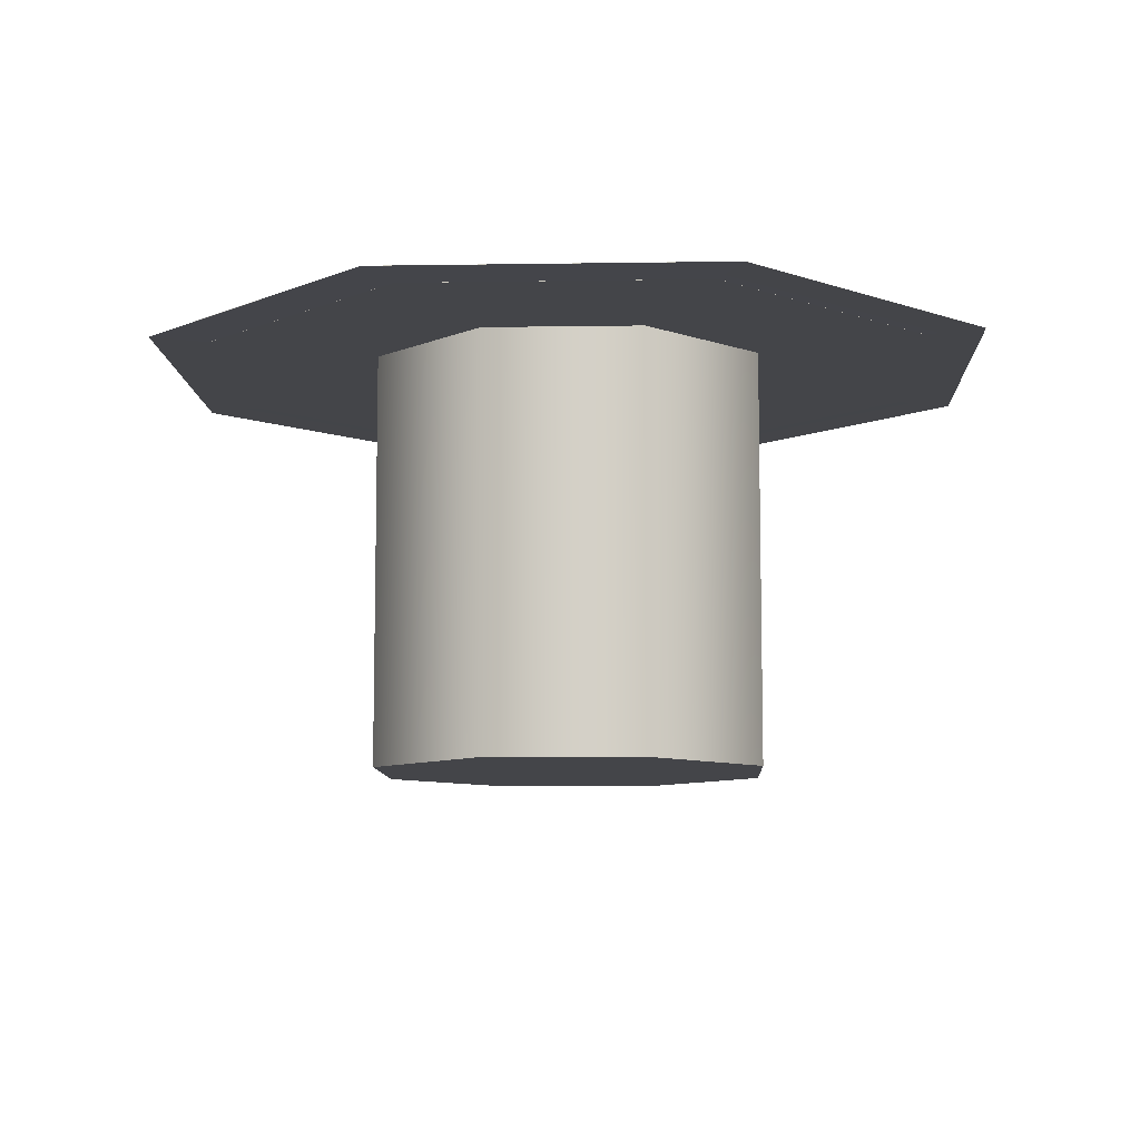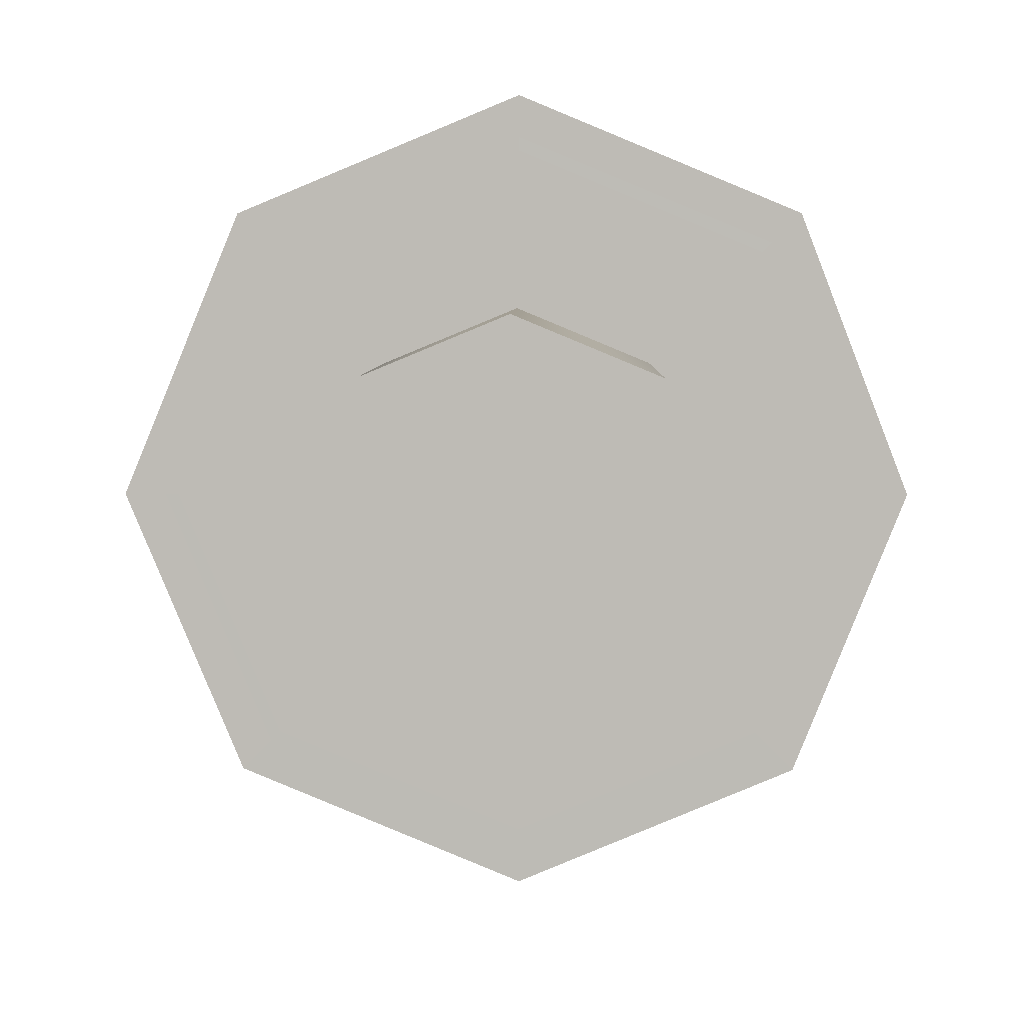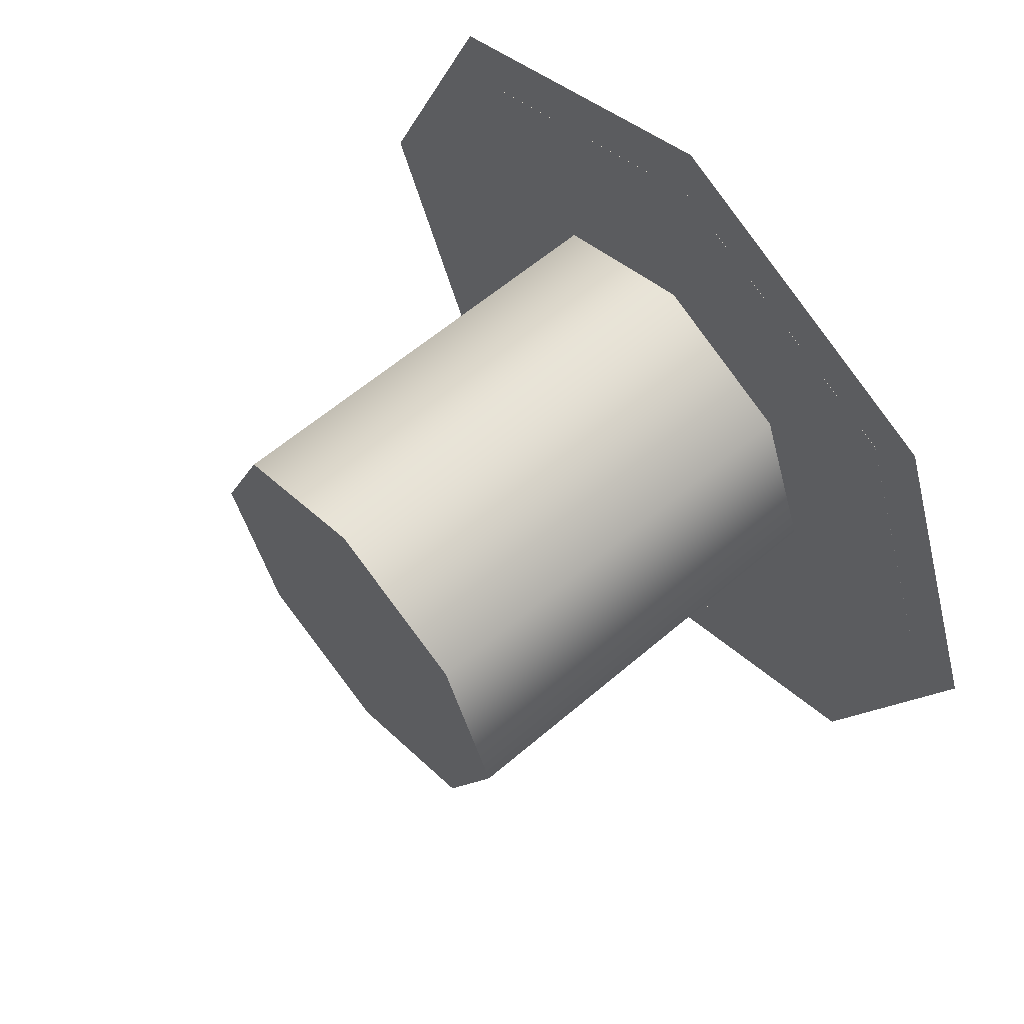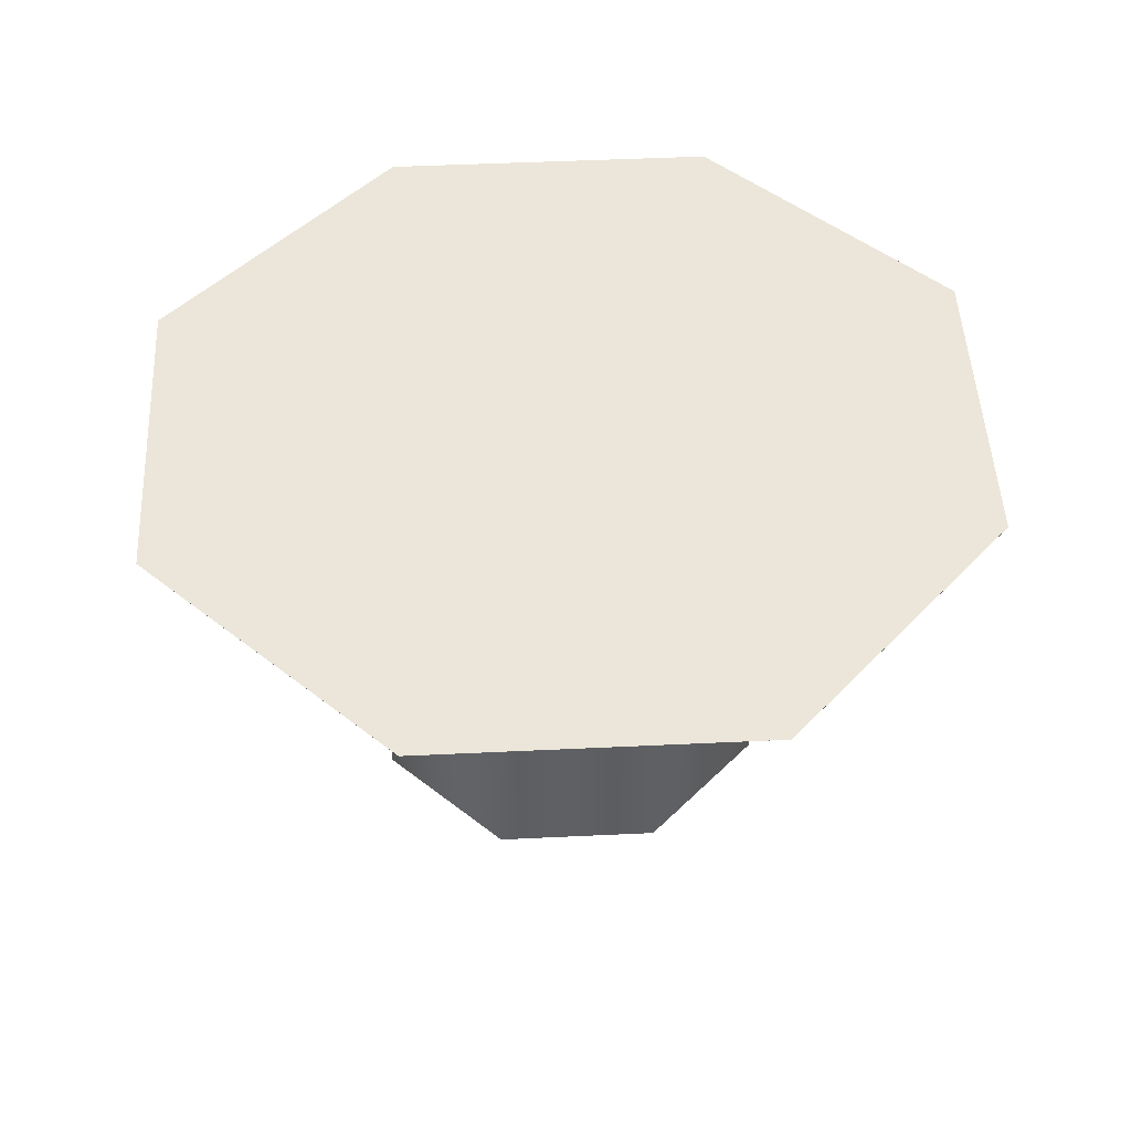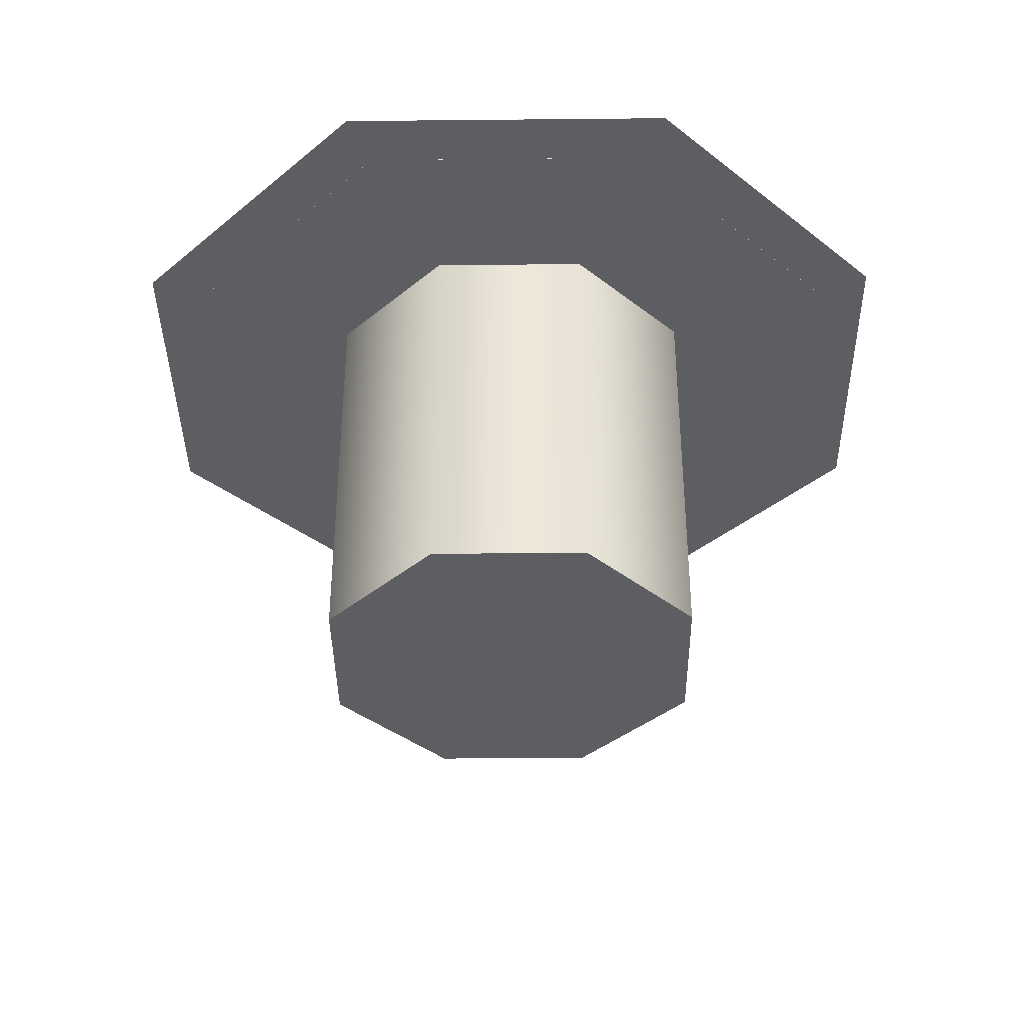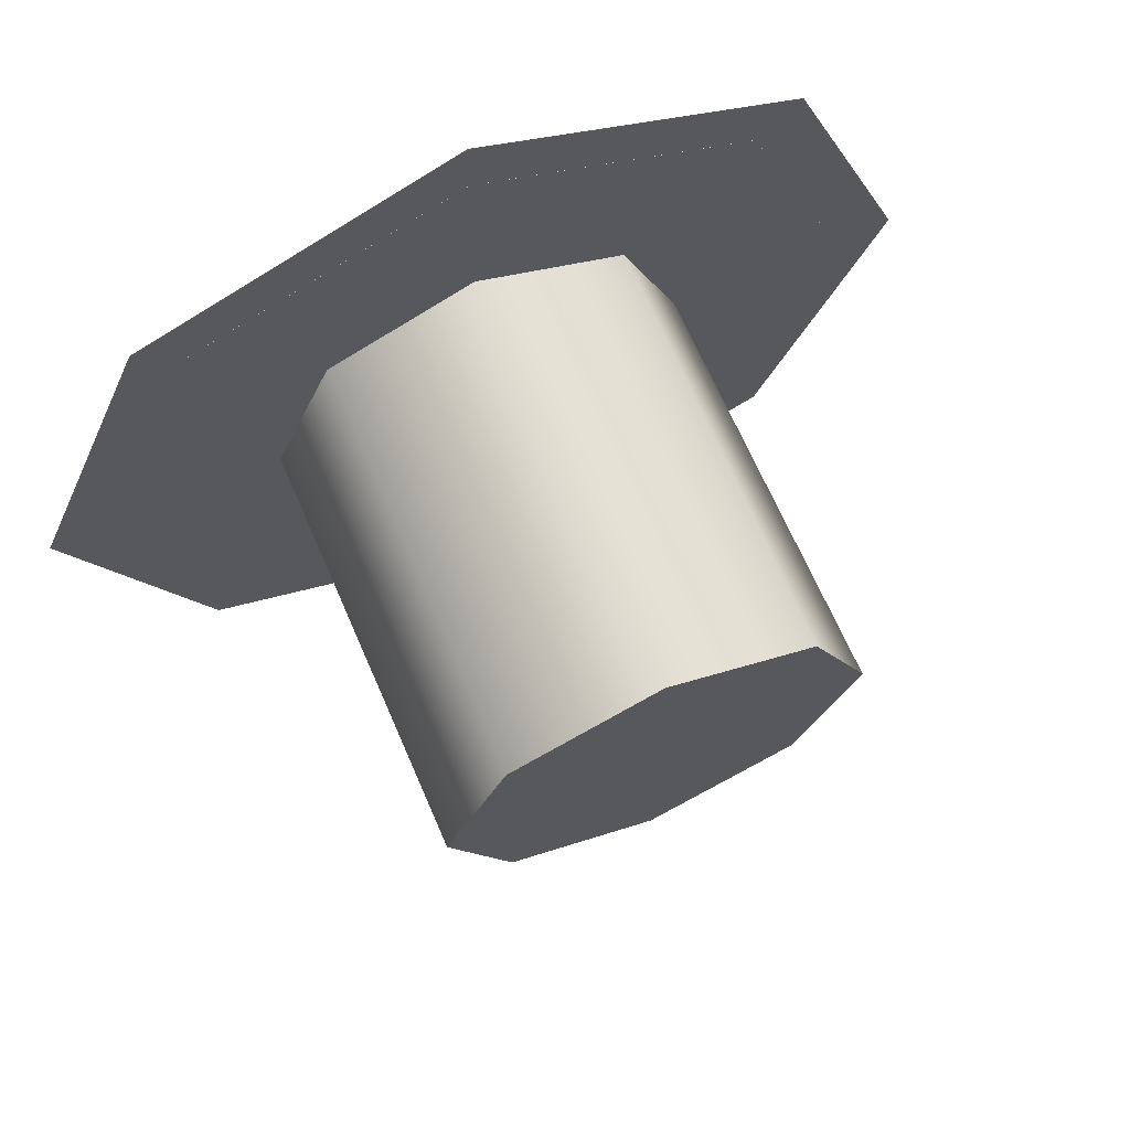
<metadata>
{"format":"obj","ext":"obj","renderer":"f3d","projection":"perspective","resolution":1024,"background":"white","views":[{"elev":-9.1,"azim":-65.1,"up":"+Y"},{"elev":5.5,"azim":1.0,"up":"+Z"},{"elev":62.4,"azim":49.6,"up":"+Z"},{"elev":46.9,"azim":19.4,"up":"+Y"},{"elev":-39.0,"azim":-111.8,"up":"+Y"},{"elev":69.1,"azim":-23.4,"up":"+Z"}]}
</metadata>
<code>
o Bolt
g Bolt
v 0 0 0
v 0 1 0
v 0.1464 0 0.3536
v 0.1464 1 0.3536
v 0.5 0 0.5
v 0.5 1 0.5
v 0.8536 0 0.3536
v 0.8536 1 0.3536
v 1 0 -4.371e-08
v 0.9906 1 1.49e-08
v 0.8536 0 -0.3536
v 0.8497 1 -0.3536
v 0.5 0 -0.5
v 0.5 1 -0.5
v 0.1464 0 -0.3536
v 0.1464 1 -0.3536
v 0.5 0 0
v -0.5049 1.001 1.055e-07
v 0.5237 1.001 1.055e-07
v -0.2091 1.001 0.7139
v 0.5048 1.001 1.01
v 1.219 1.001 0.7139
v 1.495 1.001 1.055e-07
v 1.211 1.001 -0.7139
v 0.5048 1.001 -1.01
v -0.2091 1.001 -0.7139
v 0.5038 1 -0.9005
v 1.134 1 -0.6368
v -0.133 1 -0.6368
v 1.387 1 1.49e-08
v 1.141 1 0.6368
v 0.5038 1 0.9005
v -0.133 1 0.6368
v -0.3968 1 1.49e-08
v 0.503 1 -0.8253
v 1.08 1 -0.5836
v -0.08051 1 -0.5836
v 1.313 1 -1.49e-08
v 1.087 1 0.5836
v 0.503 1 0.8253
v -0.08051 1 0.5836
v -0.3222 1 -1.49e-08
v 1.002 1 0.4999
v 0.5019 1 0.7069
v 1.196 1 -1.49e-08
v 0.002084 1 0.4999
v -0.205 1 -1.49e-08
v 0.002084 1 -0.4999
v 0.5019 1 -0.7069
v 0.9963 1 -0.4999
v 1.154 1 0.6498
v 0.5039 1 0.9189
v 1.406 1 4.531e-08
v -0.1458 1 0.6498
v -0.415 1 4.531e-08
v -0.1458 1 -0.6498
v 0.5039 1 -0.9189
v 1.147 1 -0.6498
v 1.154 1.001 0.6498
v 0.5039 1.001 0.9189
v 1.406 1.001 4.531e-08
v -0.1458 1.001 0.6498
v -0.415 1.001 4.531e-08
v -0.1458 1.001 -0.6498
v 0.5039 1.001 -0.9189
v 1.147 1.001 -0.6498
v 1.179 1.001 0.6746
v 0.5043 1.001 0.954
v 1.44 1.001 4.531e-08
v -0.1703 1.001 0.6746
v -0.4498 1.001 4.531e-08
v -0.1703 1.001 -0.6746
v 0.5043 1.001 -0.954
v 1.171 1.001 -0.6746
v 1.258 1.001 0.7522
v 0.5053 1.001 1.064
v 1.549 1.001 1.055e-07
v -0.2469 1.001 0.7522
v -0.5585 1.001 1.055e-07
v -0.2469 1.001 -0.7522
v 0.5053 1.001 -1.064
v 1.249 1.001 -0.7522
v 1.258 1.001 0.7522
v 0.5053 1.001 1.064
v 1.549 1.001 1.055e-07
v -0.2469 1.001 0.7522
v -0.5585 1.001 1.055e-07
v -0.2469 1.001 -0.7522
v 0.5053 1.001 -1.064
v 1.249 1.001 -0.7522
f 1 17 3
f 3 17 5
f 5 17 7
f 7 17 9
f 9 17 11
f 11 17 13
f 13 17 15
f 15 17 1
f 20 19 18
f 21 19 20
f 22 19 21
f 23 19 22
f 24 19 23
f 25 19 24
f 26 19 25
f 18 19 26
f 4 2 1
f 1 3 4
f 6 4 3
f 3 5 6
f 8 6 5
f 5 7 8
f 10 8 7
f 7 9 10
f 12 10 9
f 9 11 12
f 14 12 11
f 11 13 14
f 16 14 13
f 13 15 16
f 2 16 15
f 15 1 2
f 28 12 14
f 14 27 28
f 27 14 16
f 16 29 27
f 30 10 12
f 12 28 30
f 31 8 10
f 10 30 31
f 32 6 8
f 8 31 32
f 33 4 6
f 6 32 33
f 34 2 4
f 4 33 34
f 29 16 2
f 2 34 29
f 36 28 27
f 27 35 36
f 35 27 29
f 29 37 35
f 38 30 28
f 28 36 38
f 39 31 30
f 30 38 39
f 40 32 31
f 31 39 40
f 41 33 32
f 32 40 41
f 42 34 33
f 33 41 42
f 37 29 34
f 34 42 37
f 44 40 39
f 39 43 44
f 43 39 38
f 38 45 43
f 46 41 40
f 40 44 46
f 47 42 41
f 41 46 47
f 48 37 42
f 42 47 48
f 49 35 37
f 37 48 49
f 50 36 35
f 35 49 50
f 45 38 36
f 36 50 45
f 52 44 43
f 43 51 52
f 51 43 45
f 45 53 51
f 54 46 44
f 44 52 54
f 55 47 46
f 46 54 55
f 56 48 47
f 47 55 56
f 57 49 48
f 48 56 57
f 58 50 49
f 49 57 58
f 53 45 50
f 50 58 53
f 60 52 51
f 51 59 60
f 59 51 53
f 53 61 59
f 62 54 52
f 52 60 62
f 63 55 54
f 54 62 63
f 64 56 55
f 55 63 64
f 65 57 56
f 56 64 65
f 66 58 57
f 57 65 66
f 61 53 58
f 58 66 61
f 68 60 59
f 59 67 68
f 67 59 61
f 61 69 67
f 70 62 60
f 60 68 70
f 71 63 62
f 62 70 71
f 72 64 63
f 63 71 72
f 73 65 64
f 64 72 73
f 74 66 65
f 65 73 74
f 69 61 66
f 66 74 69
f 68 68 67
f 67 67 68
f 67 67 69
f 69 69 67
f 70 70 68
f 68 68 70
f 71 71 70
f 70 70 71
f 72 72 71
f 71 71 72
f 73 73 72
f 72 72 73
f 74 74 73
f 73 73 74
f 69 69 74
f 74 74 69
f 76 68 67
f 67 75 76
f 75 67 69
f 69 77 75
f 78 70 68
f 68 76 78
f 79 71 70
f 70 78 79
f 80 72 71
f 71 79 80
f 81 73 72
f 72 80 81
f 82 74 73
f 73 81 82
f 77 69 74
f 74 82 77
f 84 76 75
f 75 83 84
f 83 75 77
f 77 85 83
f 86 78 76
f 76 84 86
f 87 79 78
f 78 86 87
f 88 80 79
f 79 87 88
f 89 81 80
f 80 88 89
f 90 82 81
f 81 89 90
f 85 77 82
f 82 90 85
f 21 84 83
f 83 22 21
f 22 83 85
f 85 23 22
f 20 86 84
f 84 21 20
f 18 87 86
f 86 20 18
f 26 88 87
f 87 18 26
f 25 89 88
f 88 26 25
f 24 90 89
f 89 25 24
f 23 85 90
f 90 24 23
f 21 21 22
f 22 22 21
f 22 22 23
f 23 23 22
f 20 20 21
f 21 21 20
f 18 18 20
f 20 20 18
f 26 26 18
f 18 18 26
f 25 25 26
f 26 26 25
f 24 24 25
f 25 25 24
f 23 23 24
f 24 24 23

</code>
